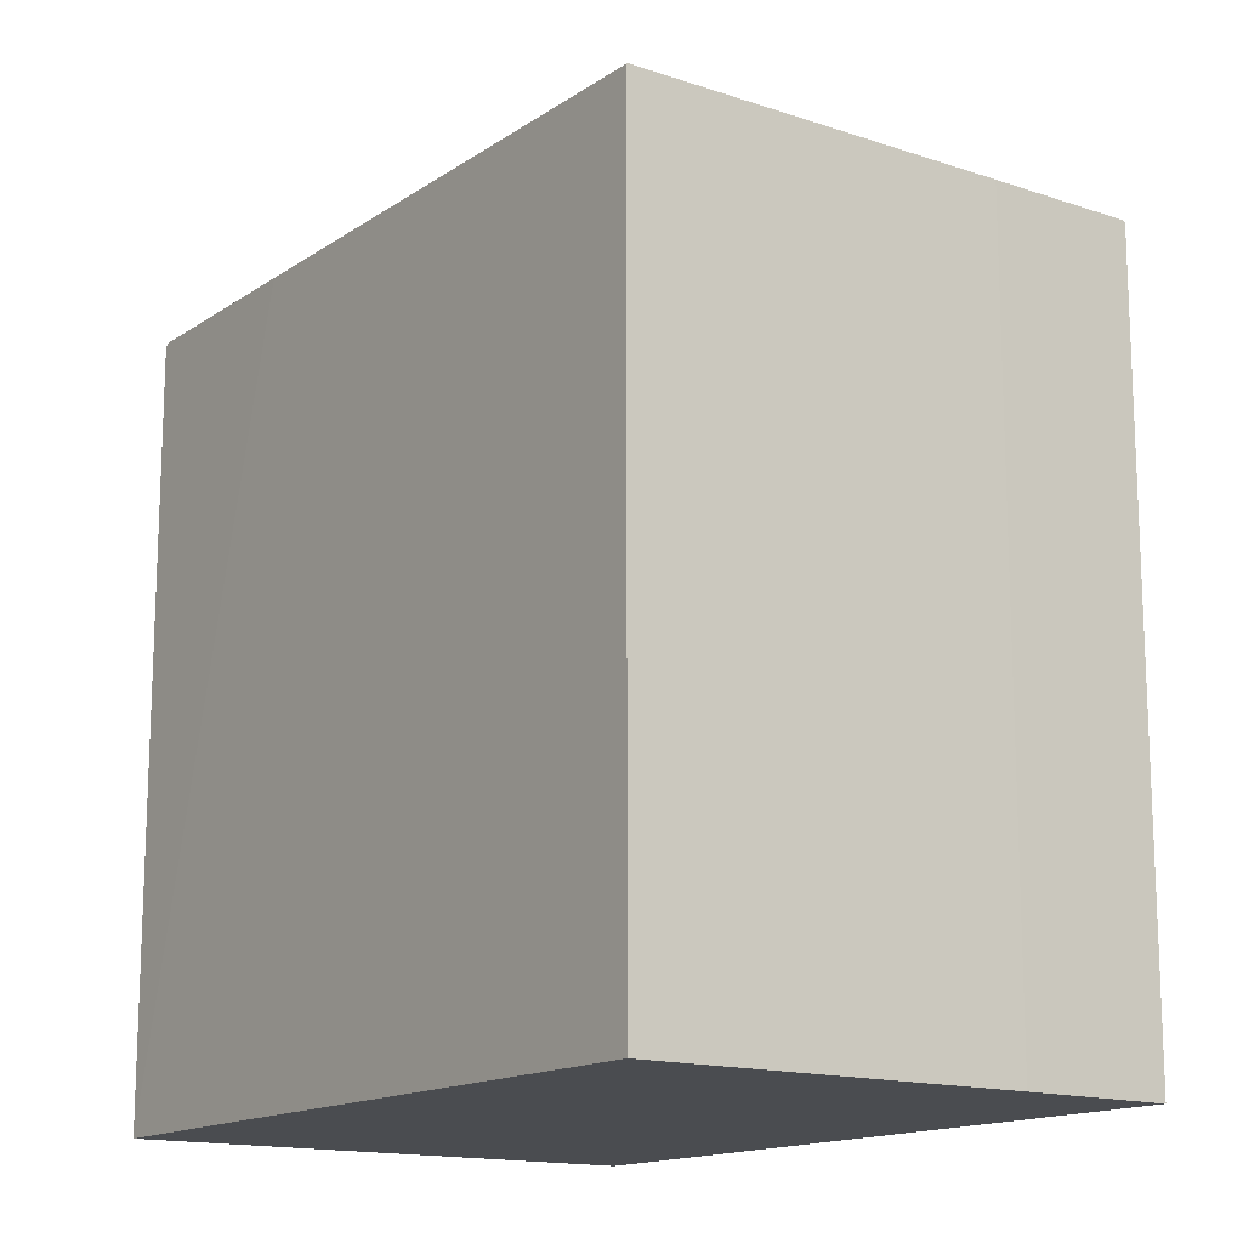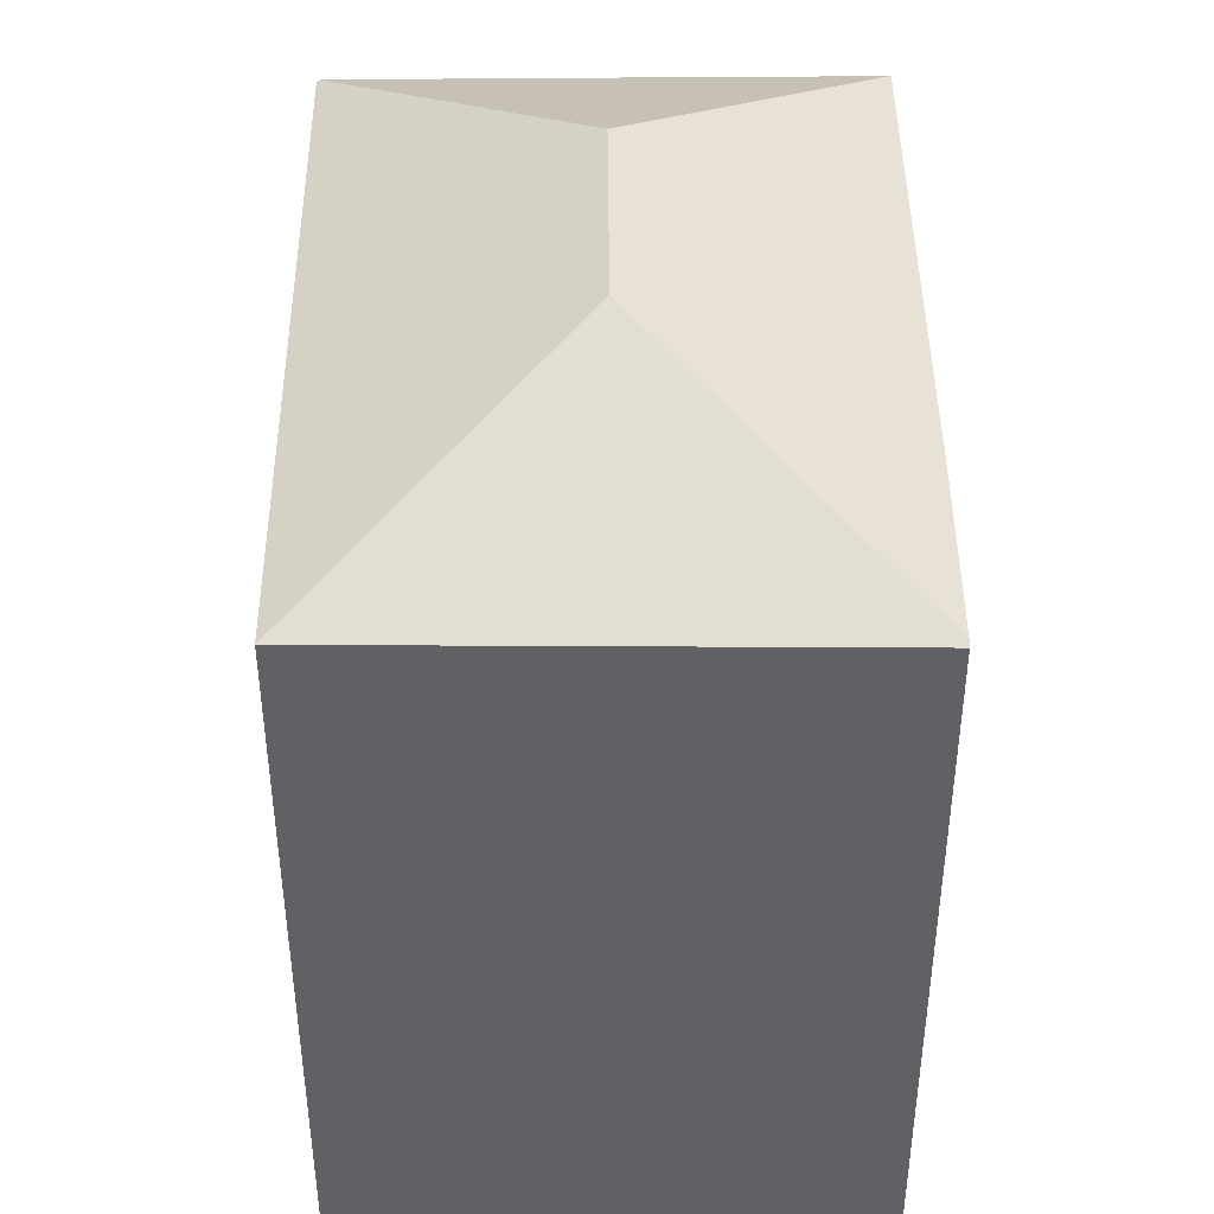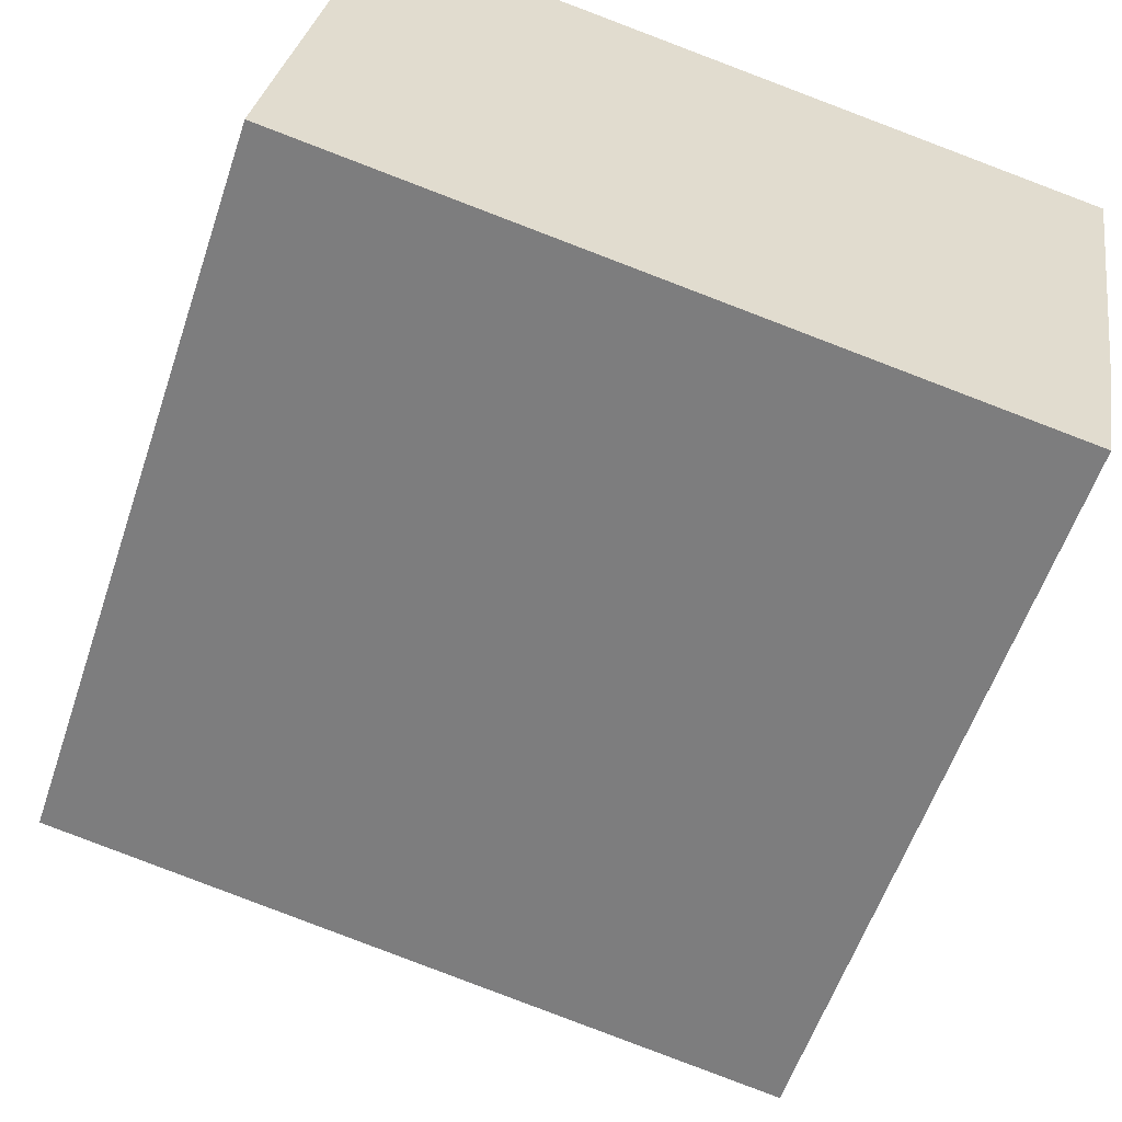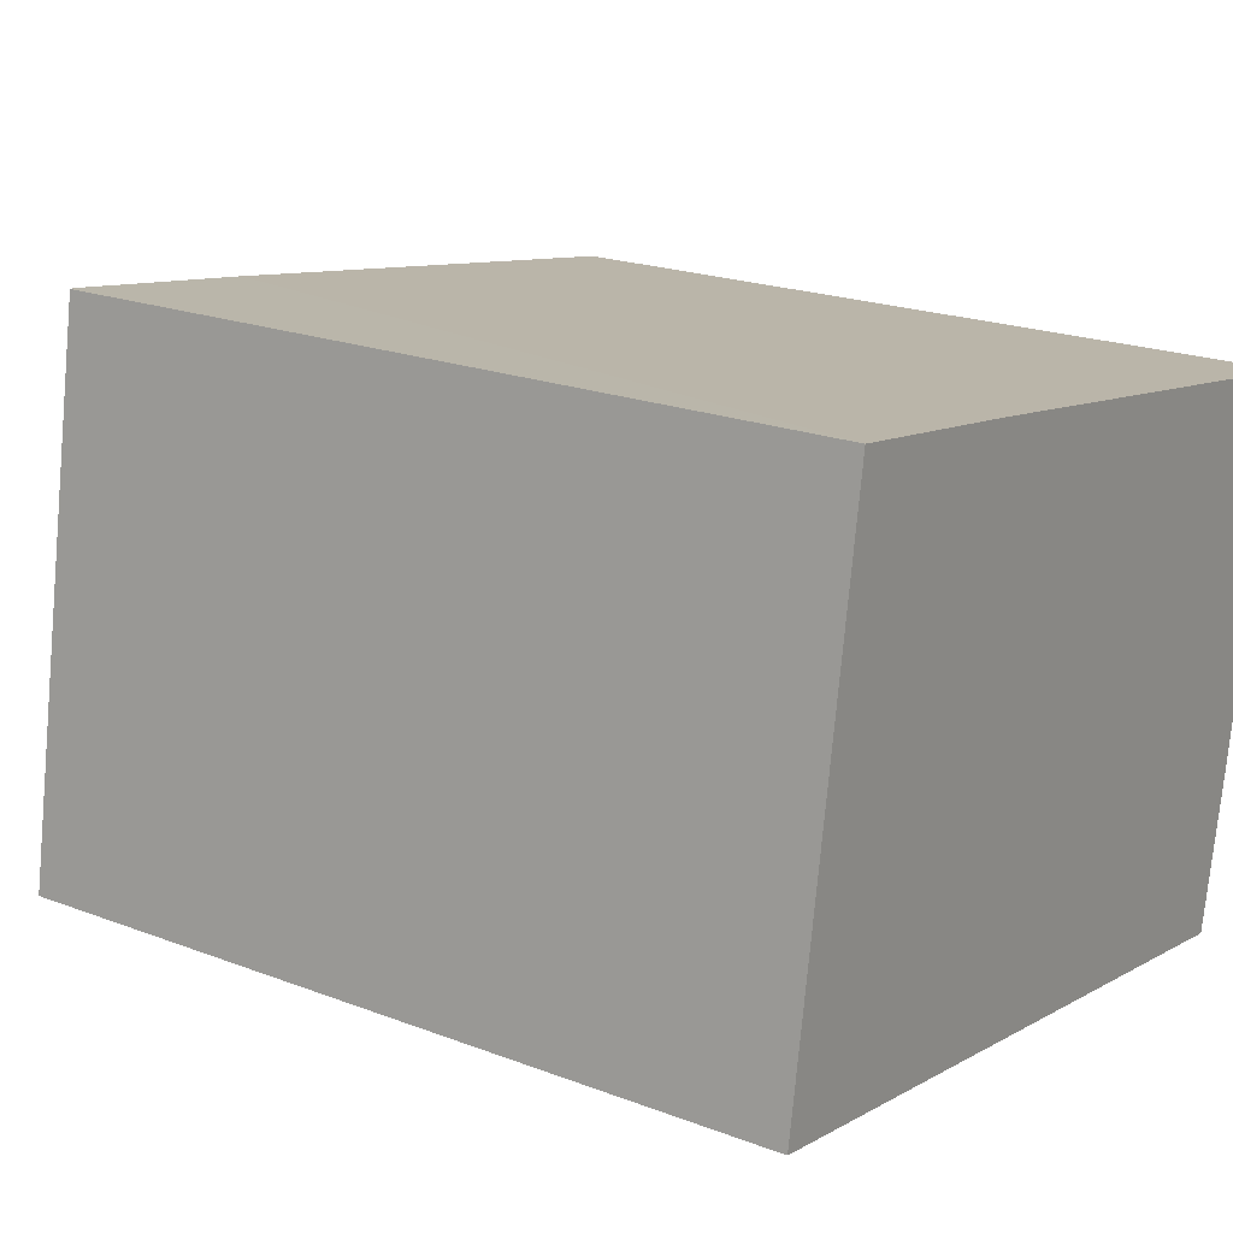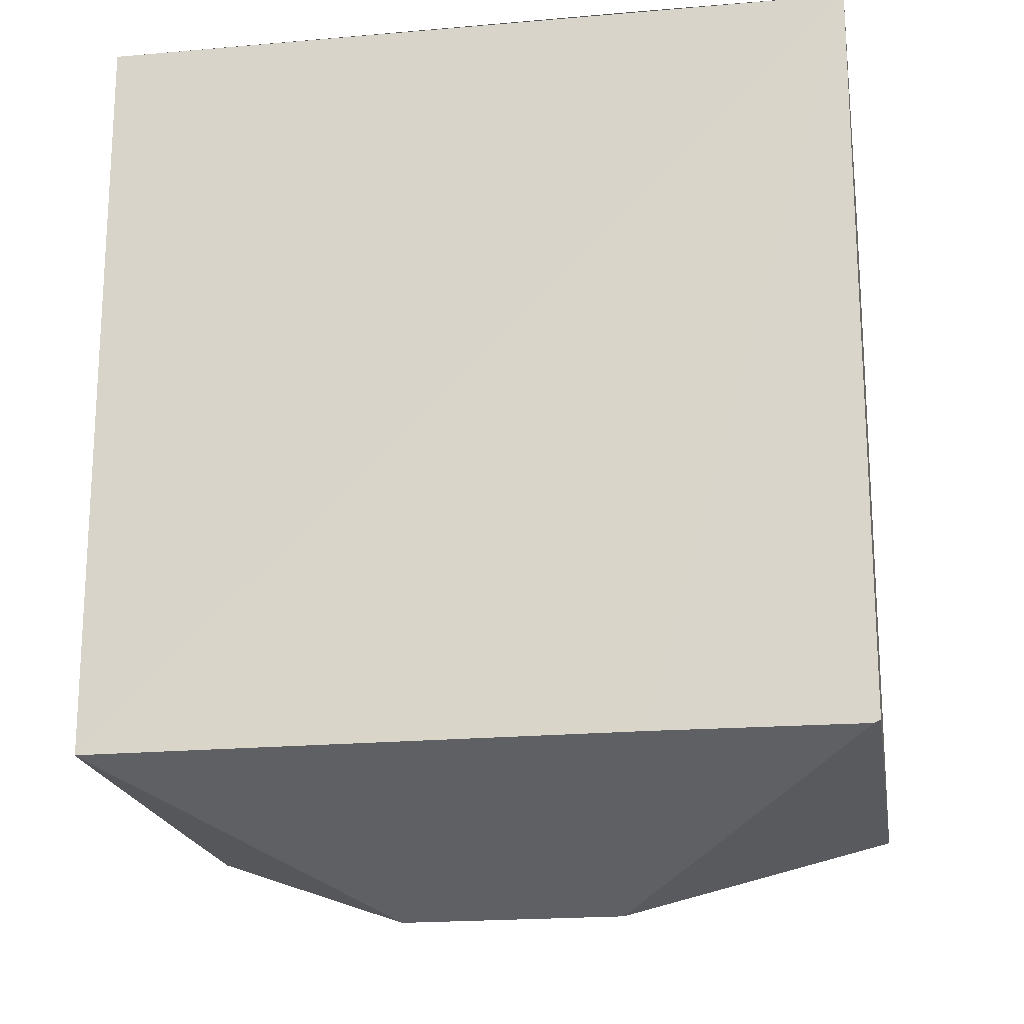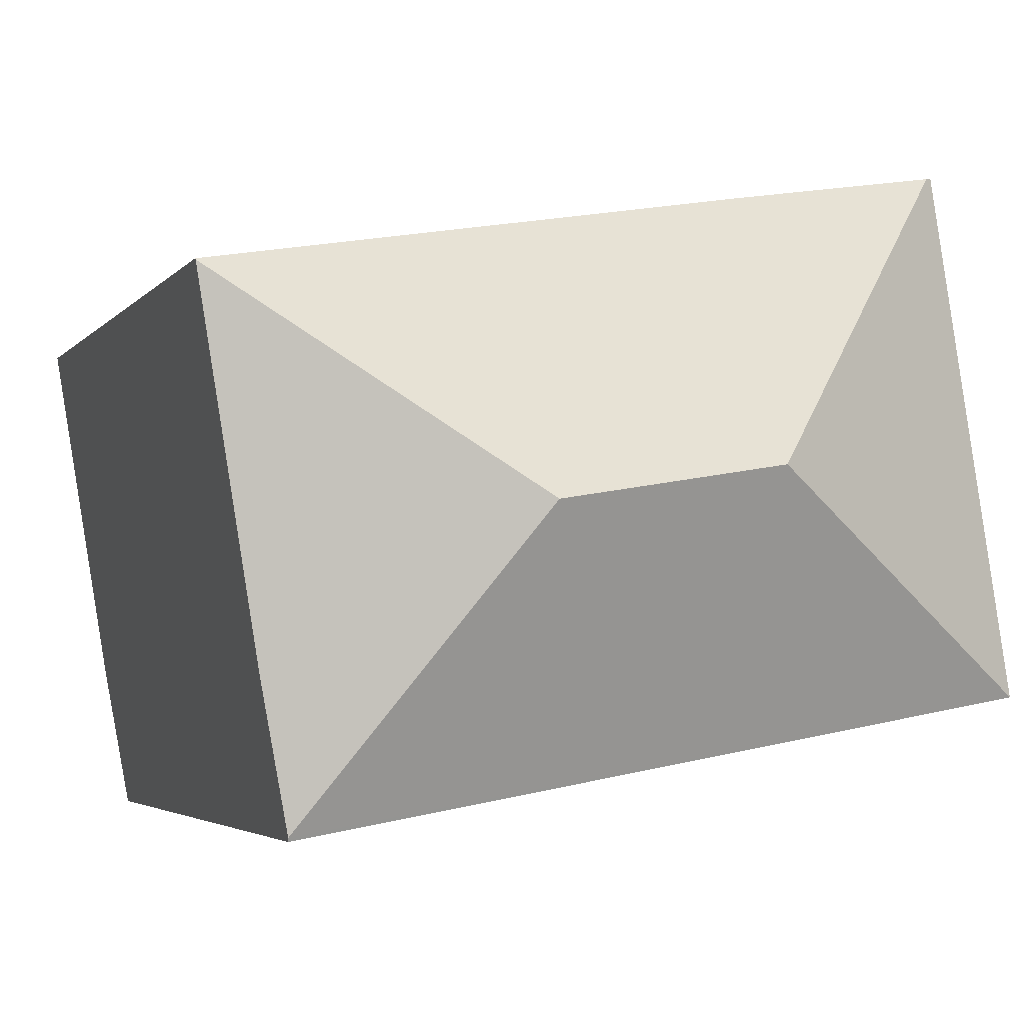
<metadata>
{"format":"obj","ext":"obj","renderer":"f3d","projection":"perspective","resolution":1024,"background":"white","views":[{"elev":-14.9,"azim":63.8,"up":"+Y"},{"elev":43.1,"azim":-81.0,"up":"+Y"},{"elev":-57.6,"azim":-18.5,"up":"+Z"},{"elev":20.6,"azim":-55.4,"up":"+Z"},{"elev":70.4,"azim":180.0,"up":"+Z"},{"elev":-3.7,"azim":160.3,"up":"+Z"}]}
</metadata>
<code>
v  2.328 20 13.74
v  2.014 19.93 12.77
v  2.171 19.93 13.76
v  8.033 23.19 5.723
v  0 20.01 1.225e-15
v  22.02 20 10.47
v  21.16 19.99 10.65
v  22.03 19.99 10.5
v  13.97 23.19 4.741
v  7.775 19.98 12.88
v  2.802 20 13.66
v  20.39 19.98 0.614
v  19.78 20 -2.699
v  19.67 20 -3.263
v  19.65 19.96 -3.365
v  2.171 -8.426e-16 13.76
v  22.03 -6.43e-16 10.5
v  2.328 -8.411e-16 13.74
v  2.802 -8.366e-16 13.66
v  7.775 -7.888e-16 12.88
v  21.16 -6.519e-16 10.65
v  20.39 -3.76e-17 0.614
v  22.02 -6.412e-16 10.47
v  19.67 1.998e-16 -3.263
v  19.65 2.06e-16 -3.365
v  19.78 1.653e-16 -2.699
v  0 0 0
v  2.014 -7.818e-16 12.77
g defaultobject
f 1 2 3
f 2 1 4
f 2 4 5
f 6 7 8
f 7 6 9
f 7 9 10
f 10 9 4
f 10 4 11
f 11 4 1
f 12 9 6
f 9 12 13
f 9 13 14
f 5 14 15
f 14 5 9
f 9 5 4
f 3 11 1
f 11 3 16
f 11 16 10
f 10 16 7
f 7 16 8
f 8 16 17
f 17 16 18
f 17 18 19
f 17 19 20
f 17 20 21
f 8 12 6
f 12 8 17
f 12 17 22
f 22 17 23
f 22 13 12
f 13 22 14
f 14 22 15
f 15 22 24
f 15 24 25
f 24 22 26
f 15 27 5
f 27 15 25
f 27 2 5
f 2 27 3
f 3 27 16
f 16 27 28
f 21 23 17
f 23 21 22
f 22 21 26
f 26 21 25
f 25 21 27
f 27 21 20
f 27 20 19
f 27 19 18
f 27 18 16
f 27 16 28

</code>
